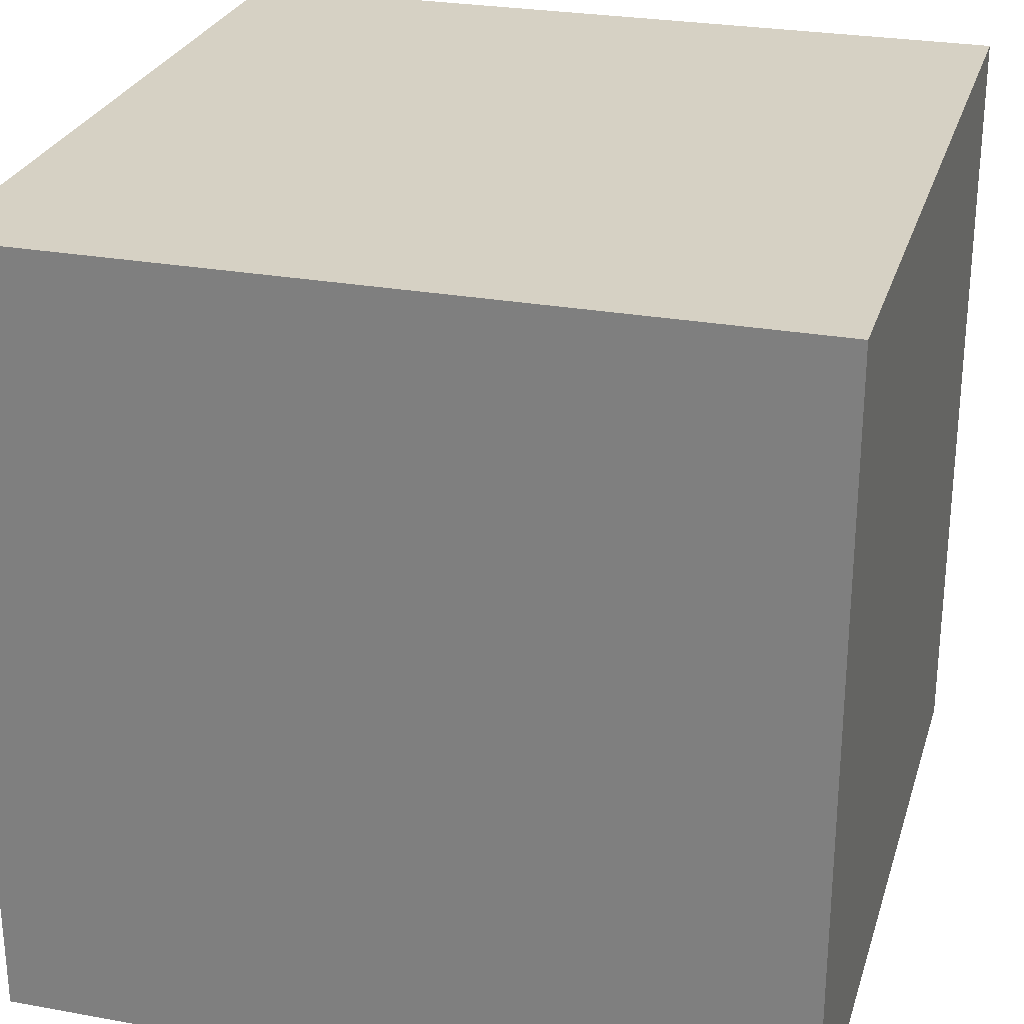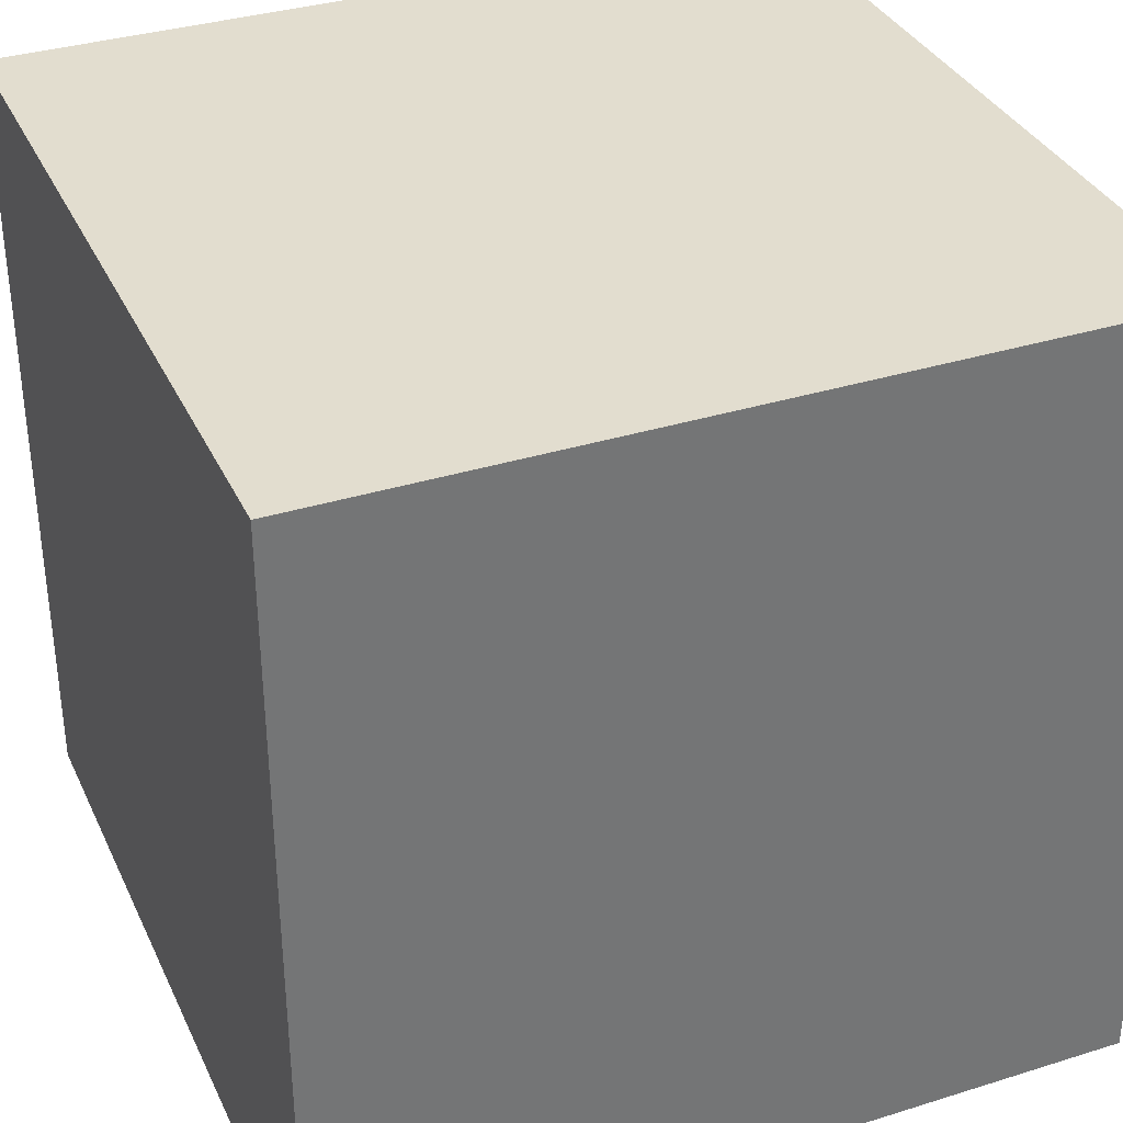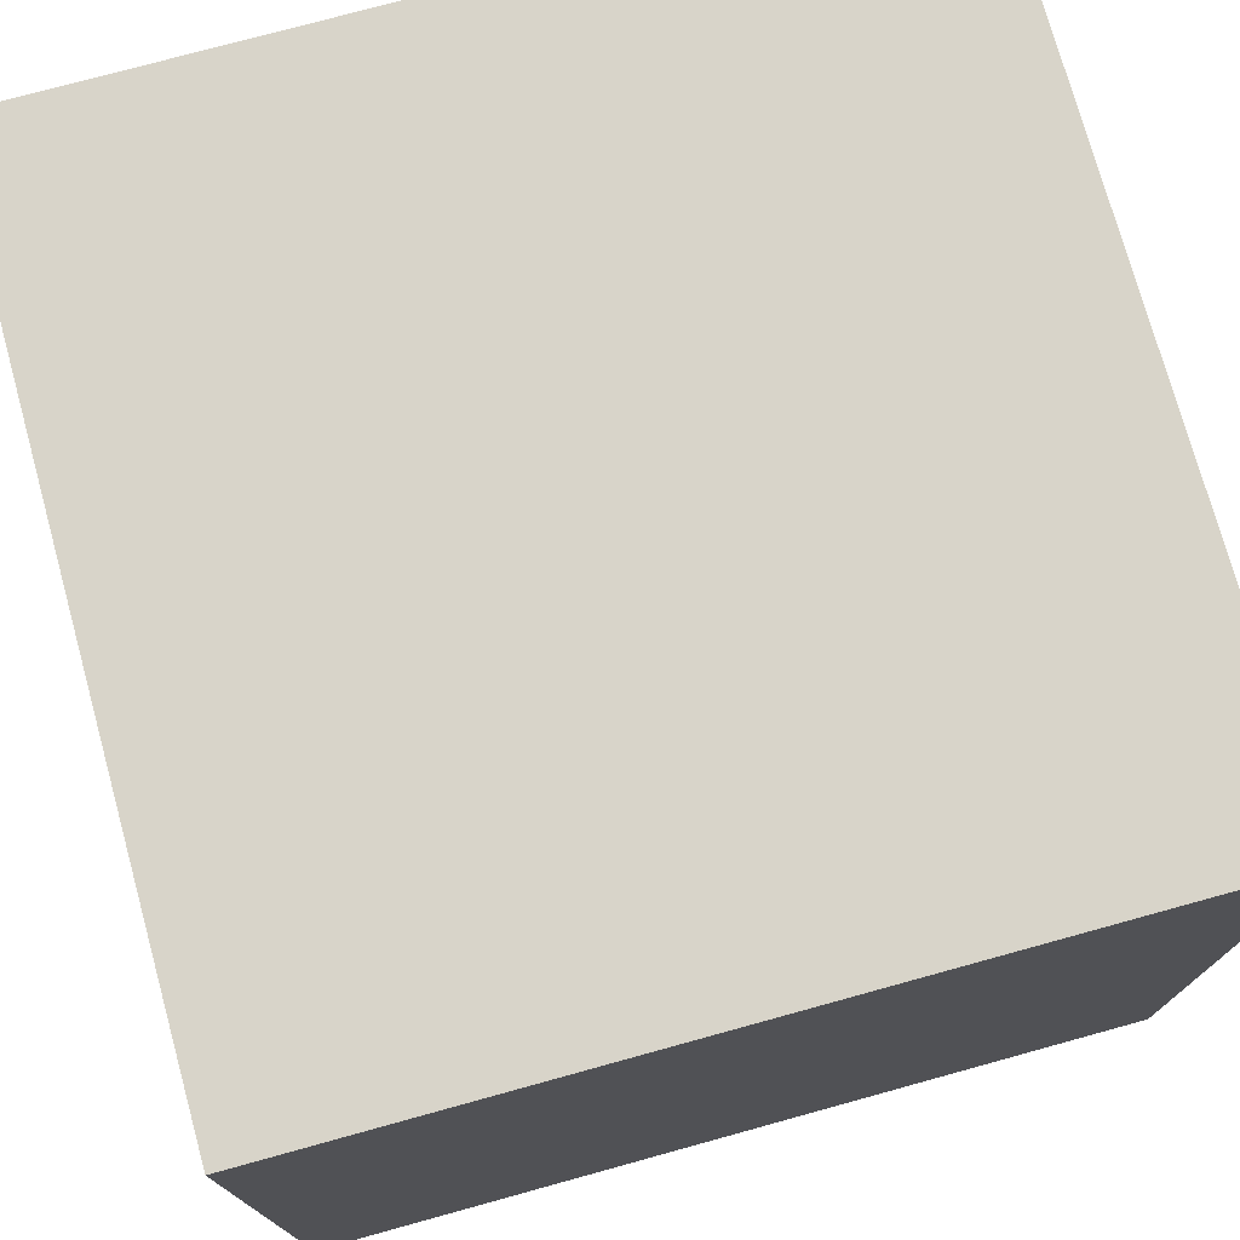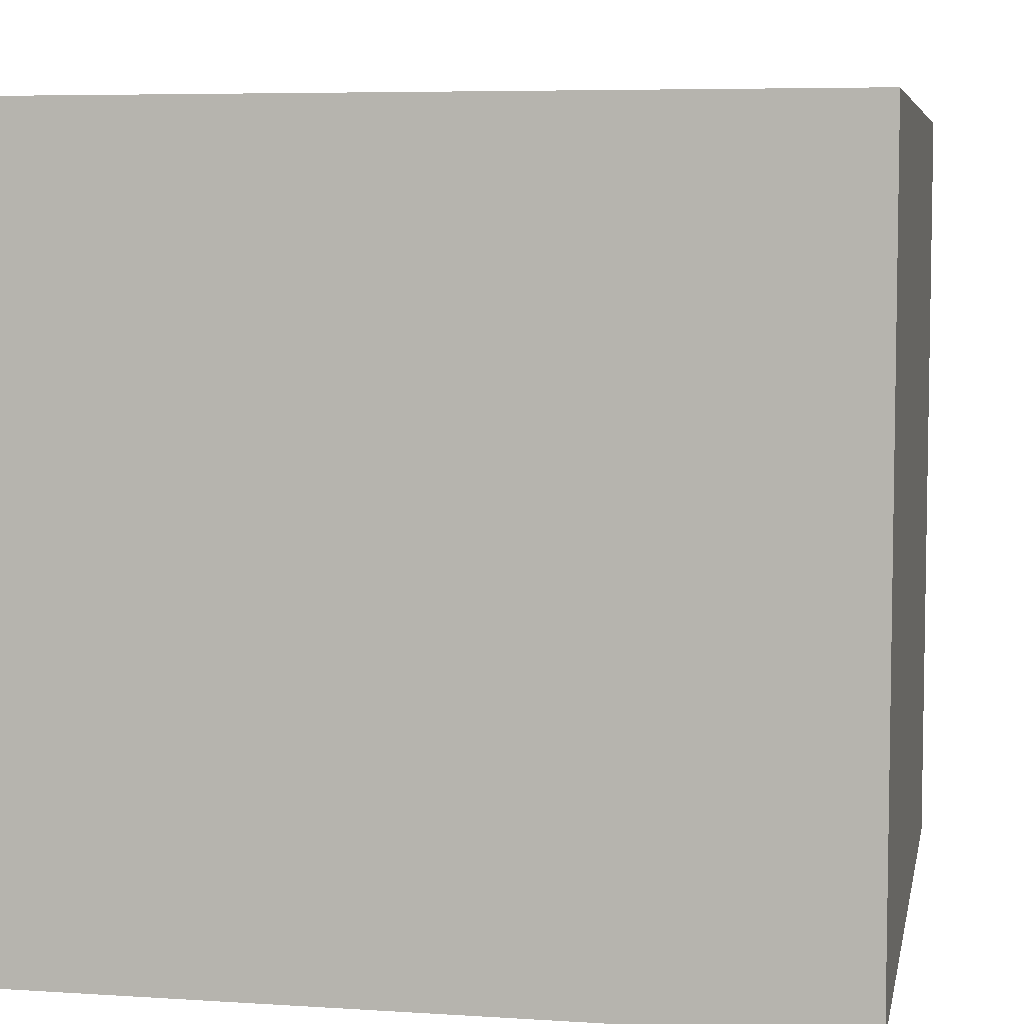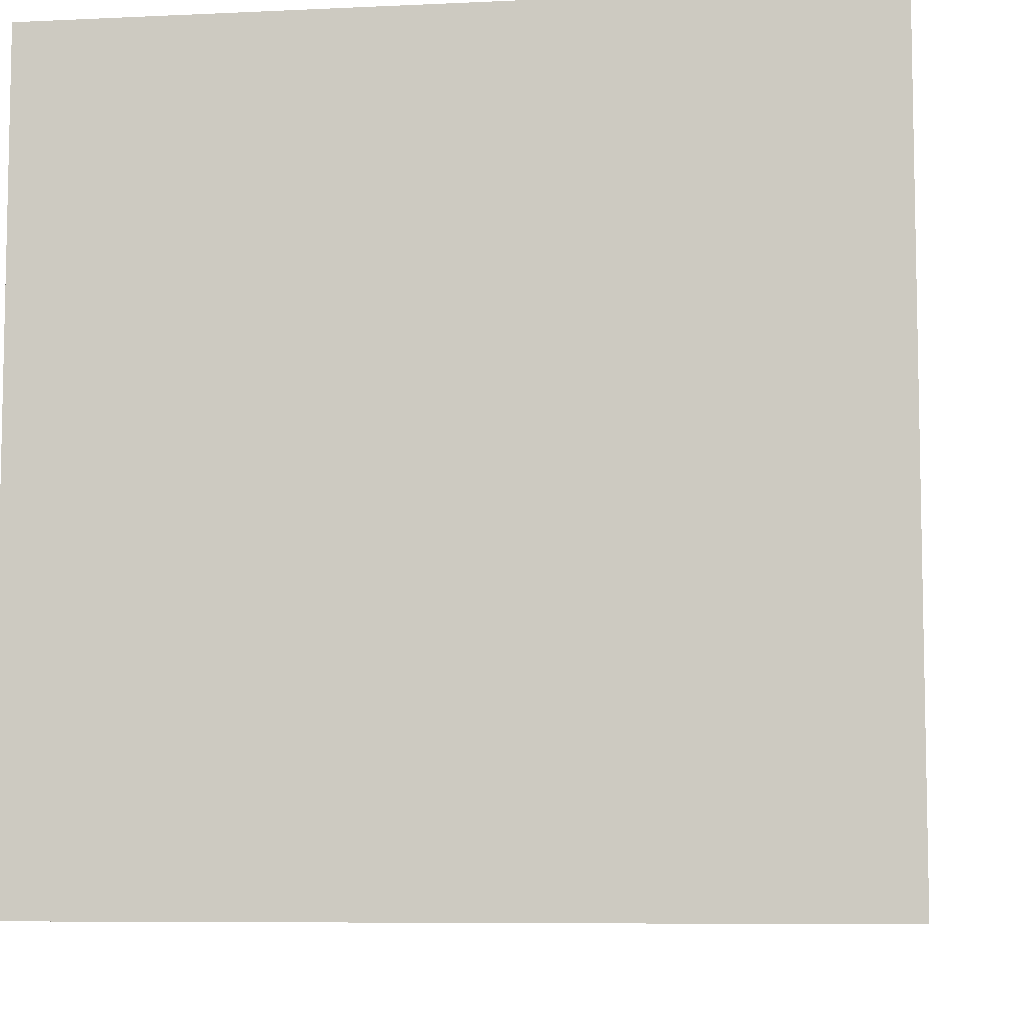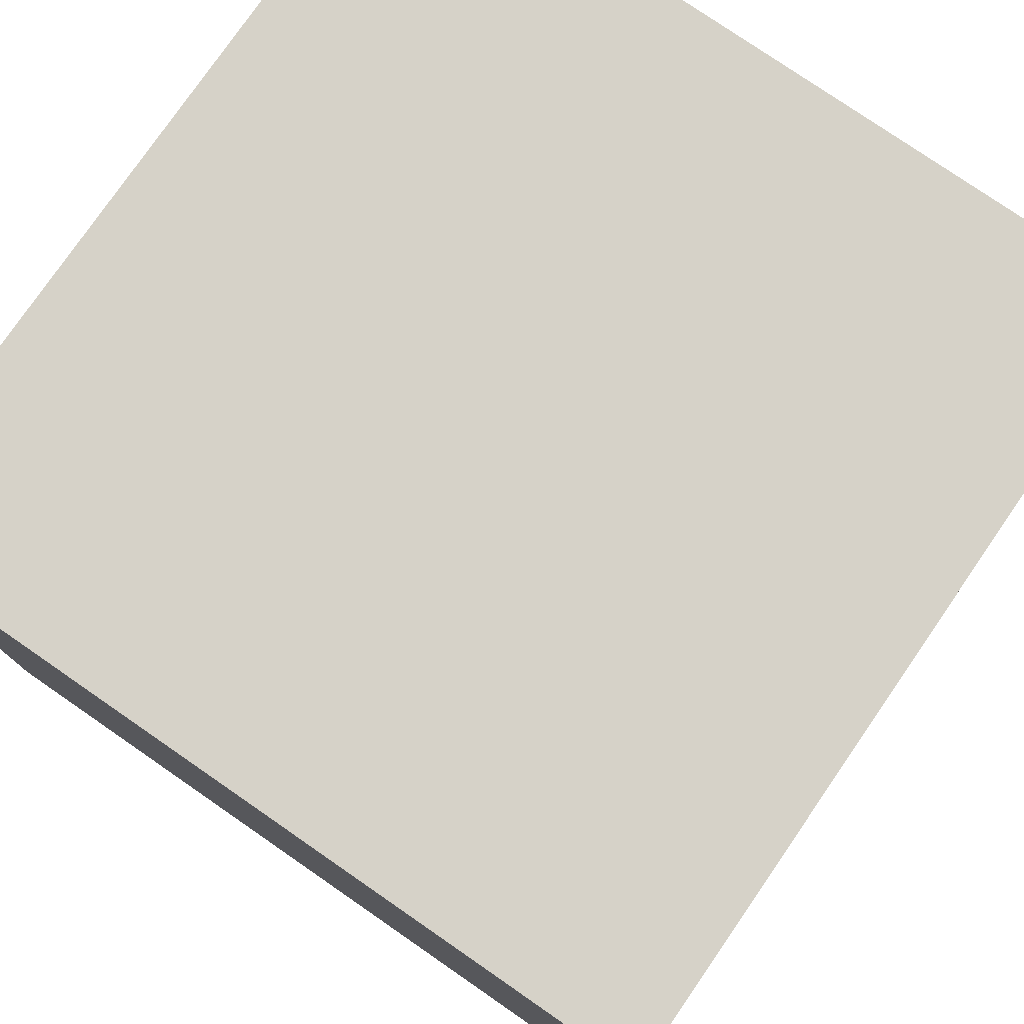
<metadata>
{"format":"obj","ext":"obj","renderer":"f3d","projection":"perspective","resolution":1024,"background":"white","views":[{"elev":26.9,"azim":-164.2,"up":"+Y"},{"elev":34.9,"azim":-22.6,"up":"+Y"},{"elev":75.3,"azim":-105.4,"up":"+Z"},{"elev":6.2,"azim":100.9,"up":"+Z"},{"elev":-7.4,"azim":-172.3,"up":"+Y"},{"elev":77.9,"azim":-55.4,"up":"+Z"}]}
</metadata>
<code>
o ungrouped
v -1 -0.003248 1
v 1 -0.003248 1
v -1 1.997 1
v 1 1.997 1
v 1 -0.003248 -1
v -1 -0.003248 -1
v 1 1.997 -1
v -1 1.997 -1
f 1 2 3
f 2 4 3
f 5 6 7
f 6 8 7
f 3 6 1
f 3 8 6
f 7 2 5
f 7 4 2
f 3 7 8
f 3 4 7
f 2 6 5
f 2 1 6

</code>
